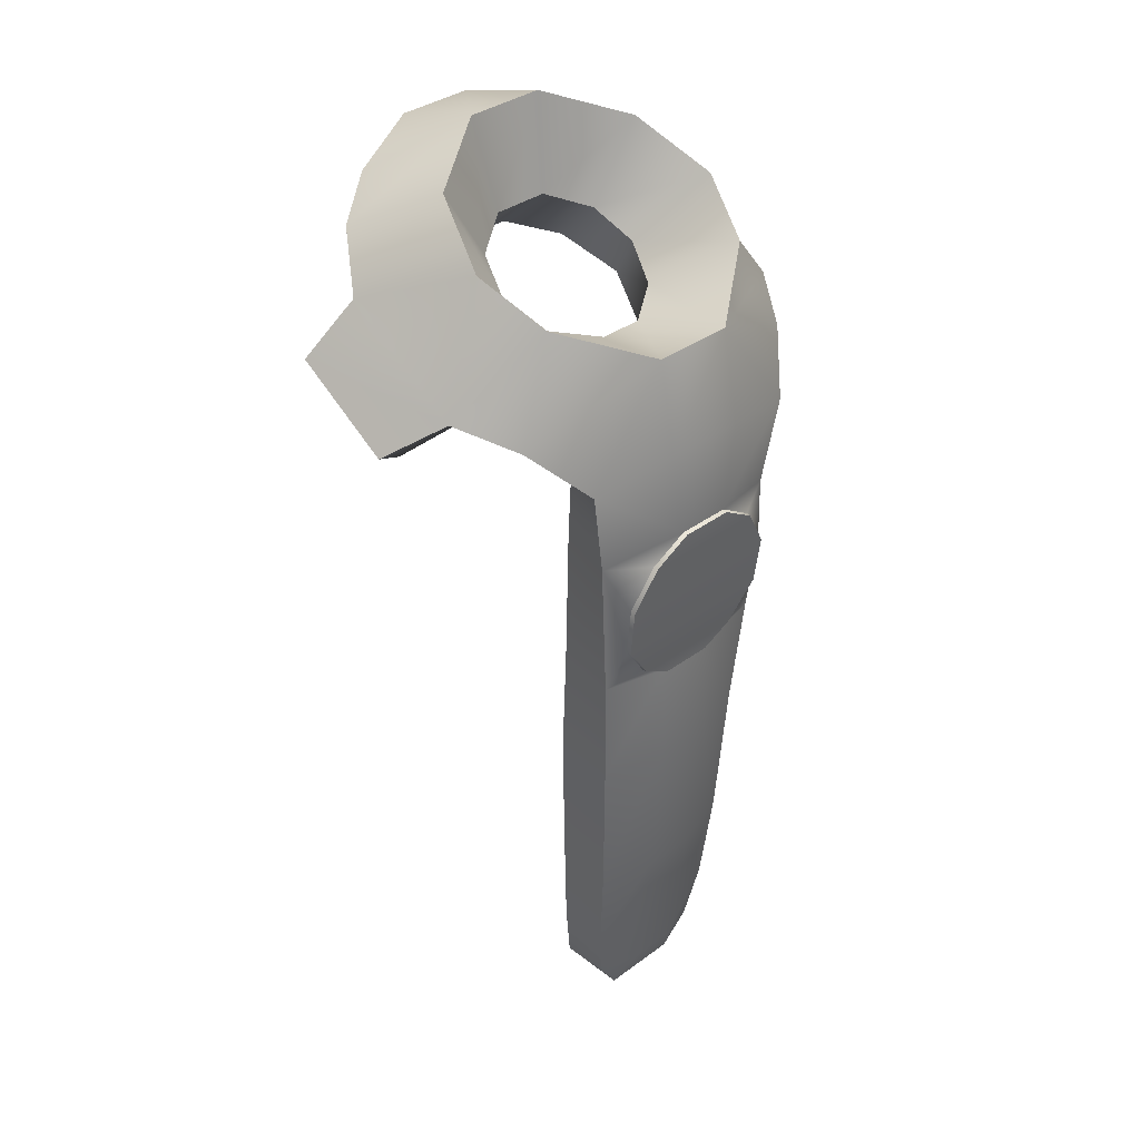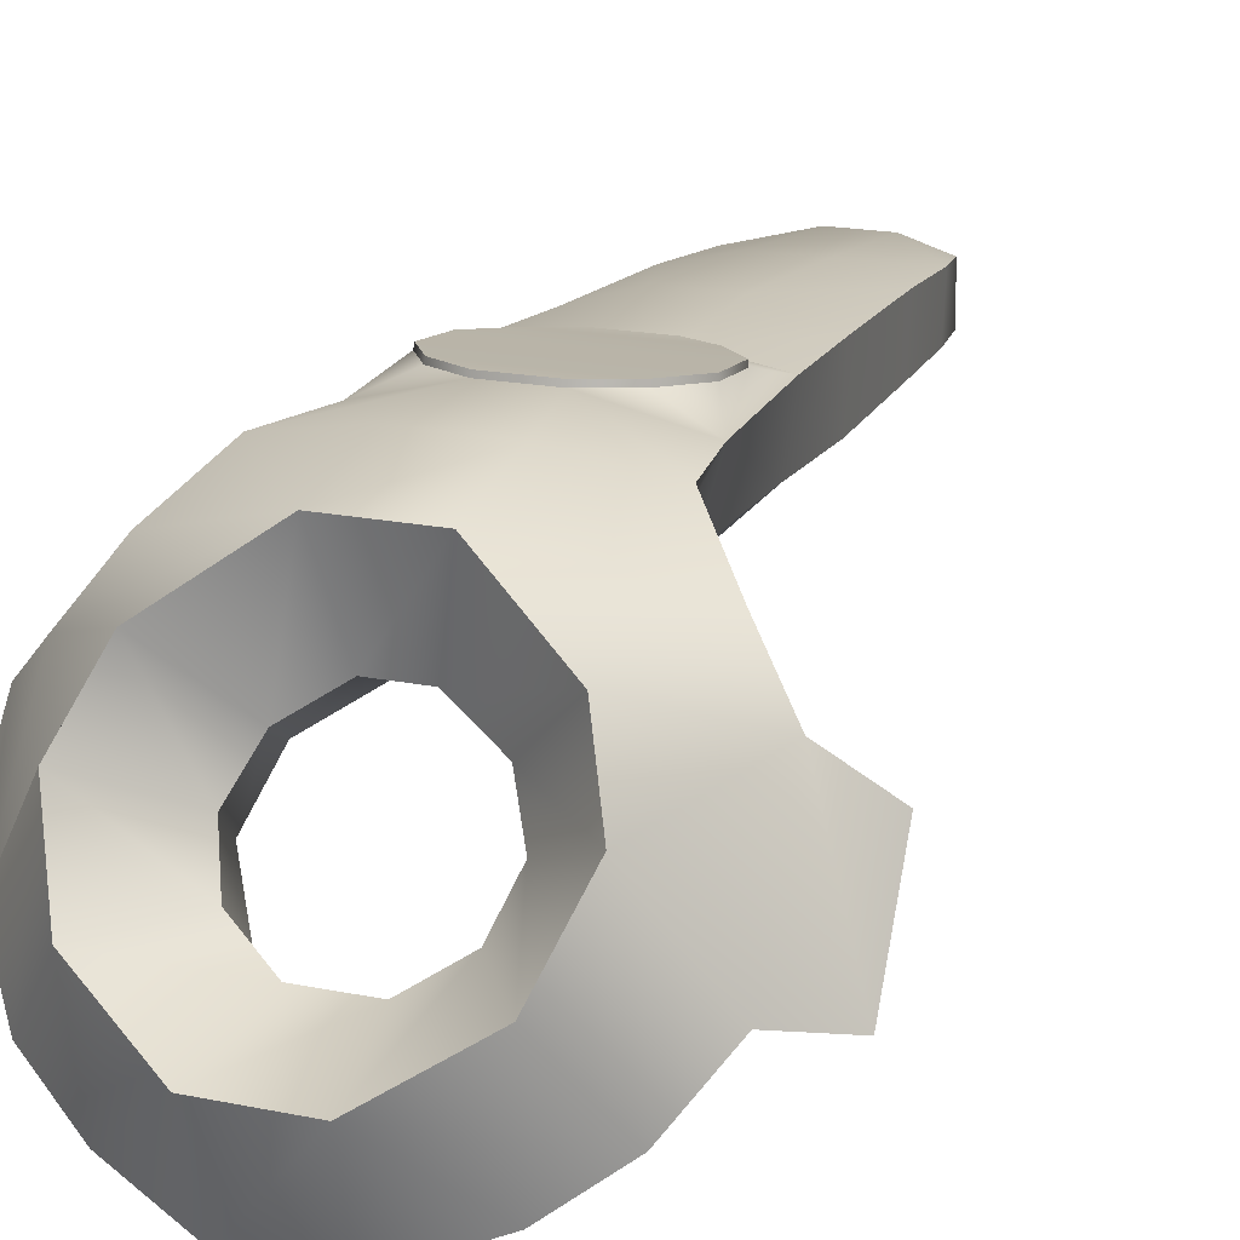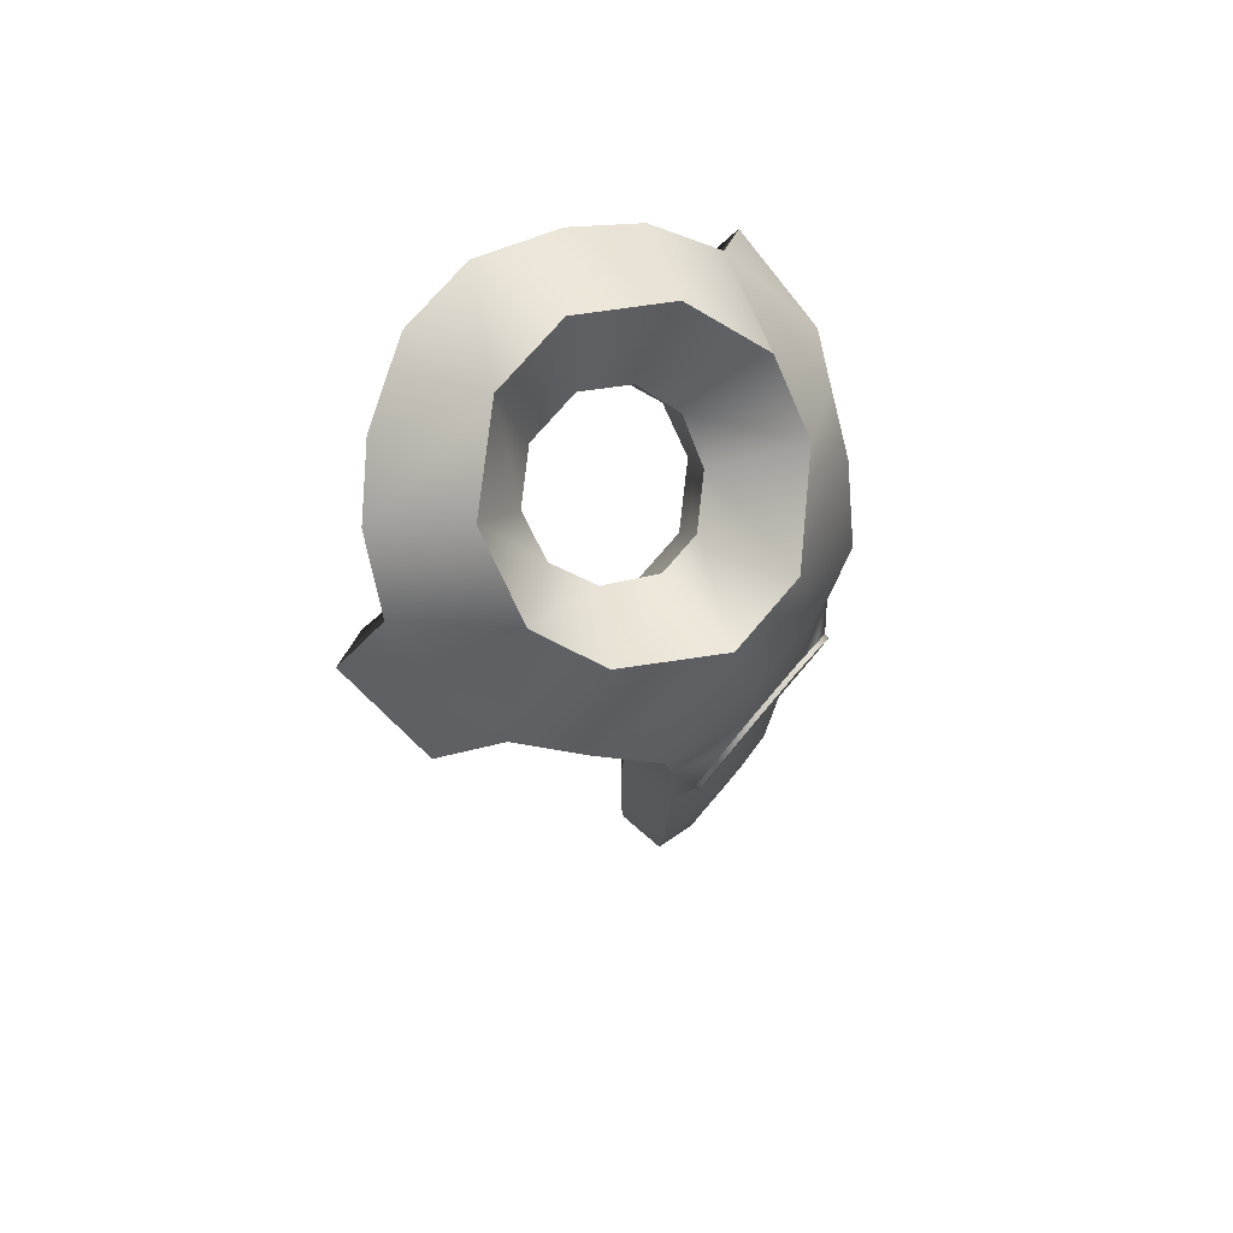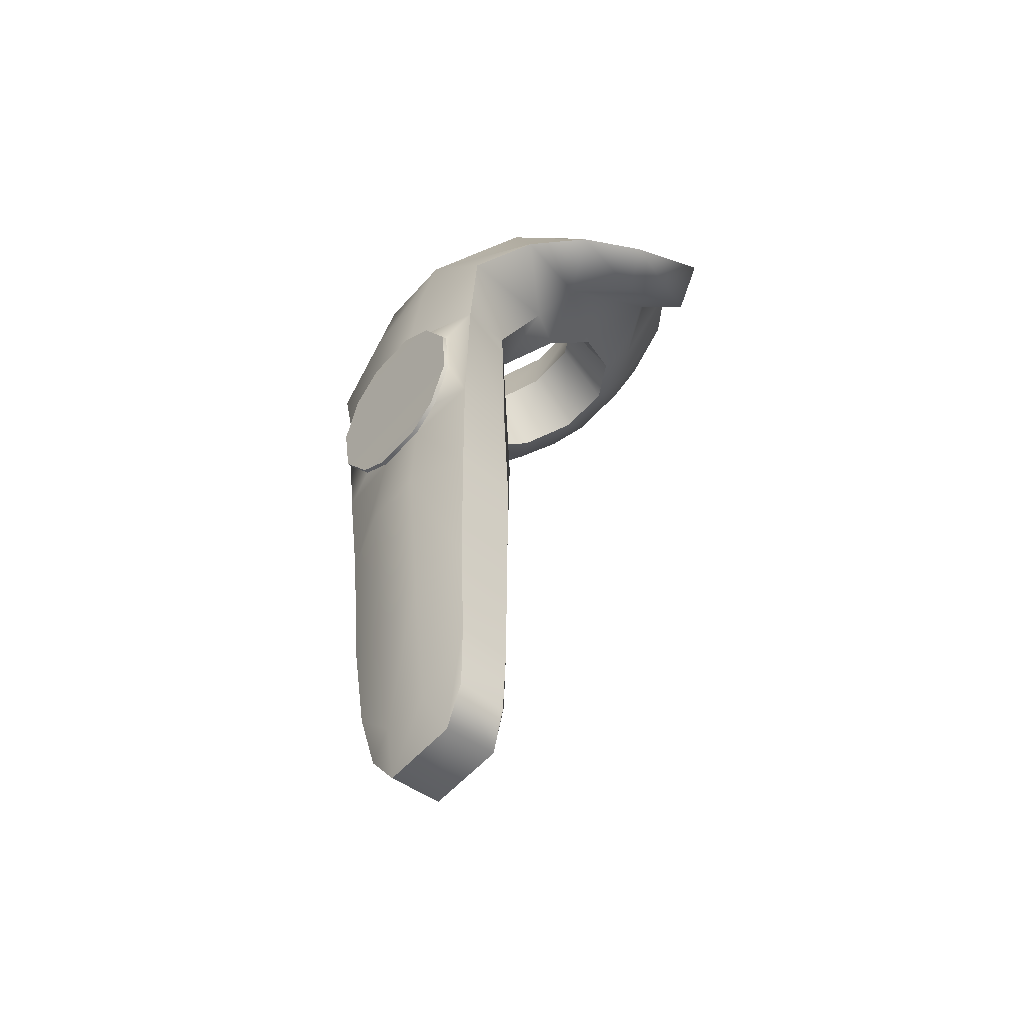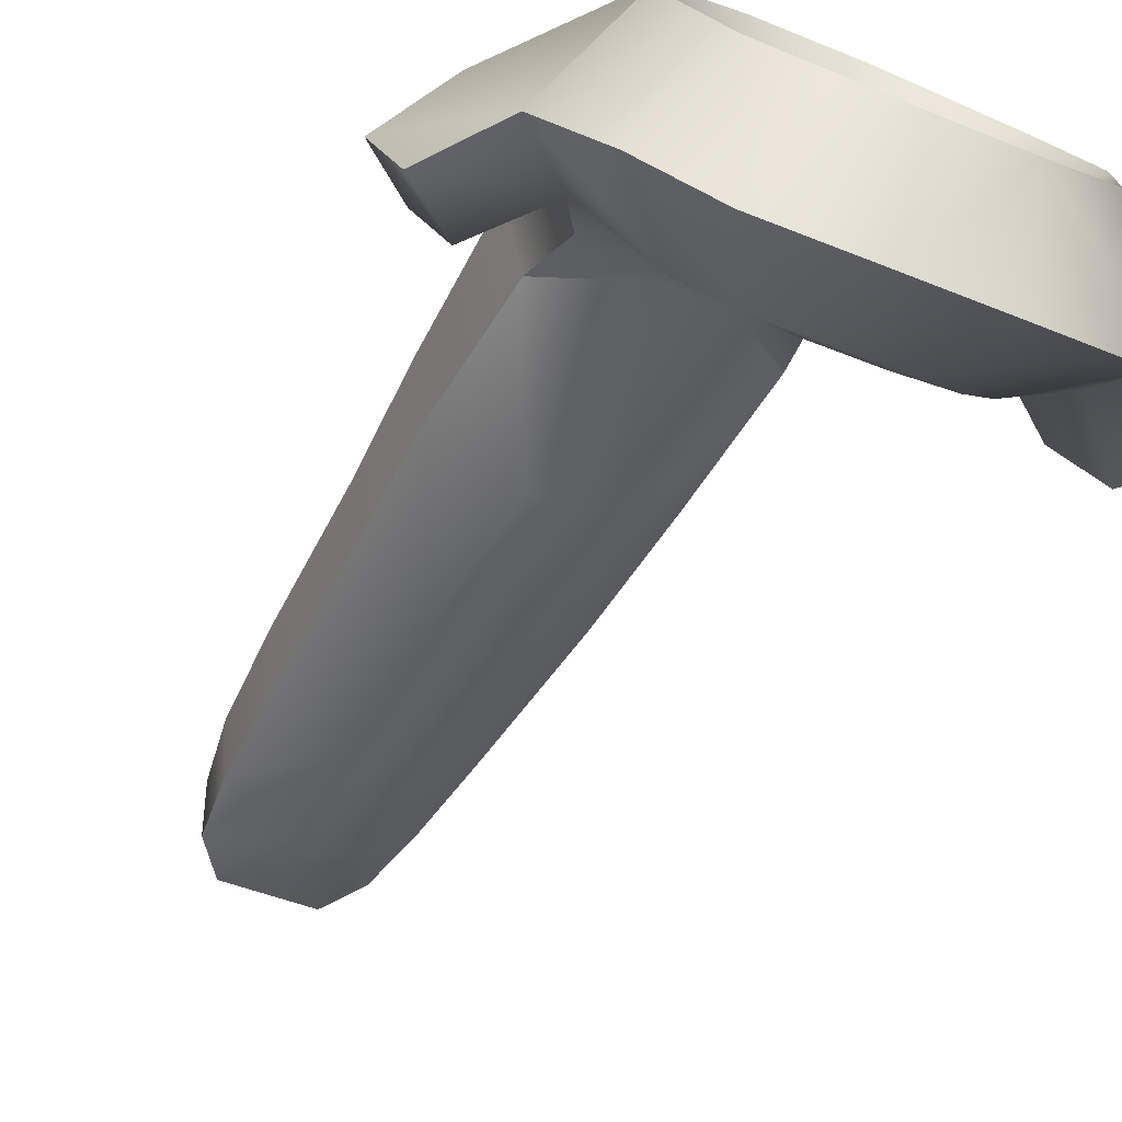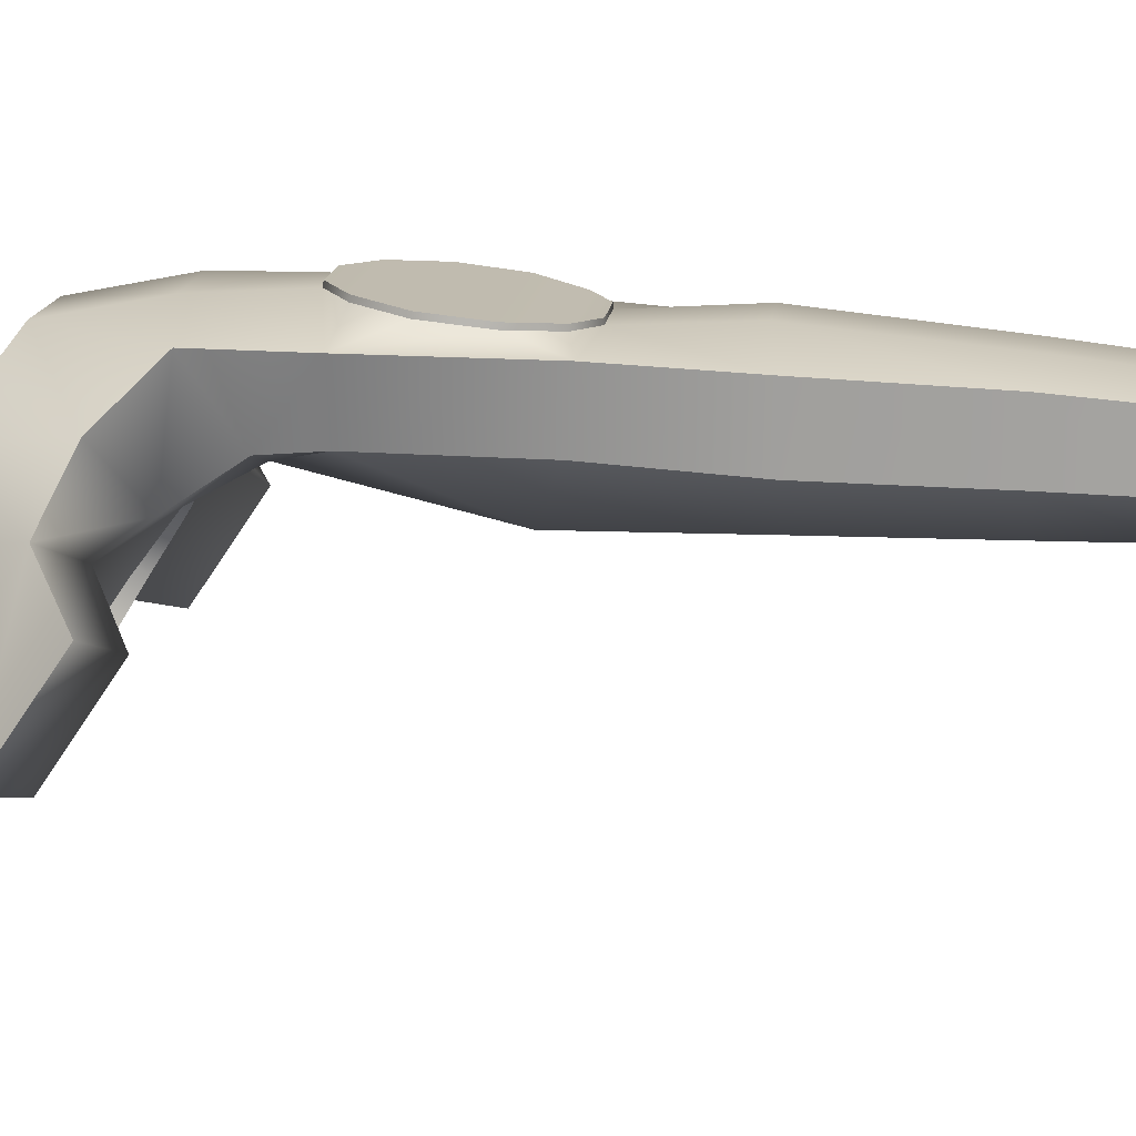
<metadata>
{"format":"obj","ext":"obj","renderer":"f3d","projection":"perspective","resolution":1024,"background":"white","views":[{"elev":35.3,"azim":-44.3,"up":"+Y"},{"elev":19.2,"azim":-158.9,"up":"+Z"},{"elev":72.4,"azim":-49.8,"up":"+Y"},{"elev":-54.5,"azim":49.7,"up":"+Y"},{"elev":-42.3,"azim":153.2,"up":"+Z"},{"elev":14.5,"azim":-83.7,"up":"+Z"}]}
</metadata>
<code>
g default
v -14.76 -223.6 -7.575
v -9.033 -232.1 -8.803
v 9.033 -232.1 -8.803
v 14.76 -223.6 -7.575
v -17.43 -209.4 -5.481
v -5.811 -222.6 -4.472
v 5.811 -222.6 -4.472
v 17.43 -209.4 -5.481
v -18.97 -186.7 -3.255
v -6.322 -189.4 -0.5772
v 6.322 -189.4 -0.5772
v 18.97 -186.7 -3.255
v -20.56 -153.7 -1.501
v -6.852 -151.9 3.302
v 6.852 -151.9 3.302
v 20.56 -153.7 -1.501
v -22.54 -126.9 0.253
v 22.54 -126.9 0.253
v -28.15 -74.09 2.007
v -9.383 -70.7 5.897
v 9.383 -70.7 5.897
v 28.15 -74.09 2.007
v -37.95 -63.88 -8.137
v -9.383 -49.6 1.772
v 9.383 -49.6 1.772
v 37.95 -63.88 -8.137
v -46.63 -58.7 -20.31
v -28.04 -41.31 -11.52
v 28.04 -41.31 -11.52
v 46.63 -58.7 -20.31
v -47.06 -40.74 -47.51
v -33.64 -32.33 -25.55
v 33.64 -32.33 -25.55
v 47.06 -40.74 -47.51
v -38.55 -31.74 -59.34
v -27.29 -22.42 -41.93
v 27.29 -22.42 -41.93
v 38.55 -31.74 -59.34
v -26.32 -26.71 -68.5
v -9.383 -14.87 -53.1
v 9.383 -14.87 -53.1
v 26.32 -26.71 -68.5
v -8.837 -21.45 -75.25
v 8.837 -21.45 -75.25
v -7.542 -41.27 -67.59
v 7.542 -41.27 -67.59
v -15.47 -44.59 -63.71
v -6.648 -47.03 -61.46
v 6.648 -47.03 -61.46
v 15.47 -44.59 -63.71
v -23.26 -48.54 -57.59
v -17.44 -51.32 -54.35
v 17.44 -51.32 -54.35
v 23.26 -48.54 -57.59
v -36.89 -48.36 -49.97
v -22.87 -58.14 -42.57
v 22.87 -58.14 -42.57
v 36.89 -48.36 -49.97
v -34.55 -63.8 -26.13
v -18.95 -65.03 -32.01
v 18.95 -65.03 -32.01
v 34.55 -63.8 -26.13
v -25.9 -70.84 -21.53
v -7.66 -70.11 -24.64
v 7.66 -70.11 -24.64
v 25.9 -70.84 -21.53
v -18.69 -82.36 -14.48
v -6.23 -82.36 -18.03
v 6.23 -82.36 -18.03
v 18.69 -82.36 -14.48
v -21.03 -125.4 -13.54
v -7.675 -119.7 -26.56
v 7.675 -119.7 -26.56
v 21.03 -125.4 -13.54
v -19.9 -153.8 -15.78
v -6.852 -153.8 -26.56
v 6.852 -153.8 -26.56
v 19.9 -153.8 -15.78
v -18.37 -186.9 -16.79
v -6.322 -186.9 -26.56
v 6.322 -186.9 -26.56
v 18.37 -186.9 -16.79
v -16.88 -209.6 -17.8
v -5.811 -209.6 -26.56
v 5.811 -209.6 -26.56
v 16.88 -209.6 -17.8
v -14.76 -223.9 -18.84
v -9.033 -230.7 -21.17
v 9.033 -230.7 -21.17
v 14.76 -223.9 -18.84
v -4.989 -54.34 -18.67
v 4.989 -54.34 -18.67
v -6.468 -36.1 -48.75
v 6.468 -36.1 -48.75
v -14.91 -51.72 -25.25
v 14.91 -51.72 -25.25
v -18.9 -46.24 -34.09
v 18.9 -46.24 -34.09
v -15.81 -40.37 -42.81
v 15.81 -40.37 -42.81
v 48.11 -71.71 -34.51
v 56.69 -66.67 -30.38
v 47.77 -58.24 -54.57
v 57.22 -52.22 -51.59
v -48.11 -71.71 -34.51
v -56.69 -66.67 -30.38
v -57.22 -52.22 -51.59
v -47.77 -58.24 -54.57
v -24.76 -93.82 1.035
v 24.47 -93.82 0.9349
v -20.66 -93.82 -13.13
v 20.87 -93.82 -13.07
v -6.018 -129.1 3.082
v -6.07 -129.1 2.056
v -13.36 -125 2.449
v -13.19 -125.1 3.487
v 6.07 -129.1 2.056
v 6.018 -129.1 3.082
v 13.36 -125 2.431
v 13.18 -125.1 3.469
v -6.235 -90.28 6.531
v -6.178 -90.48 7.552
v -14.5 -95.38 6.047
v -14.34 -95.5 7.101
v -20.02 -104.6 4.982
v -19.92 -104.8 6.031
v -19.53 -116.3 4.702
v -19.63 -116.3 3.646
v 6.174 -90.28 6.488
v 6.117 -90.48 7.51
v 19.62 -116.3 3.608
v 19.52 -116.3 4.663
v 14.48 -95.39 5.996
v 14.31 -95.51 7.051
v 20.01 -104.6 4.934
v 19.9 -104.8 5.984
g controller
f 1 2 6 5
f 2 3 7 6
f 3 4 8 7
f 5 6 10 9
f 6 7 11 10
f 7 8 12 11
f 9 10 14 13
f 23 24 28 27
f 25 26 30 29
f 27 28 32 31
f 29 30 34 33
f 31 32 36 35
f 33 34 38 37
f 35 36 40 39
f 37 38 42 41
f 39 40 43
f 40 41 44 43
f 41 42 44
f 43 44 46 45
f 46 44 42 50
f 45 48 47
f 45 46 49 48
f 46 50 49
f 47 48 52 51
f 49 50 54 53
f 51 52 56 55
f 53 54 58 57
f 55 56 60 59
f 57 58 62 61
f 59 60 64 63
f 61 62 66 65
f 79 80 84 83
f 80 81 85 84
f 81 82 86 85
f 83 84 88 87
f 84 85 89 88
f 85 86 90 89
f 87 88 2 1
f 88 89 3 2
f 89 90 4 3
f 4 90 86 8
f 8 86 82 12
f 26 66 62 30
f 102 101 103 104
f 34 58 54 38
f 38 54 50 42
f 87 1 5 83
f 83 5 9 79
f 79 9 13 75
f 63 23 27 59
f 105 106 107 108
f 55 31 35 51
f 51 35 39 47
f 45 47 39 43
f 24 25 92 91
f 41 40 93 94
f 28 24 91 95
f 25 29 96 92
f 32 28 95 97
f 29 33 98 96
f 36 32 97 99
f 33 37 100 98
f 40 36 99 93
f 37 41 94 100
f 91 92 65 64
f 94 93 48 49
f 95 91 64 60
f 92 96 61 65
f 97 95 60 56
f 96 98 57 61
f 99 97 56 52
f 98 100 53 57
f 93 99 52 48
f 100 94 49 53
f 30 62 101 102
f 62 58 103 101
f 58 34 104 103
f 34 30 102 104
f 59 27 106 105
f 27 31 107 106
f 31 55 108 107
f 55 59 105 108
f 25 21 22 26
f 14 10 11 15
f 15 11 12 16
f 14 15 117 114
f 114 115 17
f 25 24 20 21
f 115 128 17
f 20 121 129 21
f 124 126 136 134
f 132 136 126 127
f 120 132 127 116
f 79 75 76 80
f 19 20 24 23
f 63 67 19 23
f 19 109 121 20
f 128 125 109 17
f 109 123 121
f 125 123 109
f 12 82 78 16
f 16 78 74 18
f 18 119 117
f 18 131 119
f 129 133 110
f 135 131 18 110
f 110 133 135
f 81 80 76 77
f 77 78 82 81
f 22 70 66 26
f 110 112 70 22
f 74 112 110 18
f 71 75 13 17
f 67 111 109 19
f 109 111 71 17
f 65 69 68 64
f 65 66 70 69
f 67 63 64 68
f 111 72 71
f 76 75 71 72
f 68 111 67
f 72 68 69 73
f 76 72 73 77
f 77 73 74 78
f 73 112 74
f 69 112 73
f 112 69 70
f 111 68 72
f 114 17 13 14
f 117 15 16 18
f 129 110 22 21
f 116 113 118 120
f 134 130 122 124
f 113 114 117 118
f 114 113 116 115
f 115 116 127 128
f 118 117 119 120
f 120 119 131 132
f 122 121 123 124
f 121 122 130 129
f 124 123 125 126
f 126 125 128 127
f 129 130 134 133
f 132 131 135 136
f 133 134 136 135

</code>
